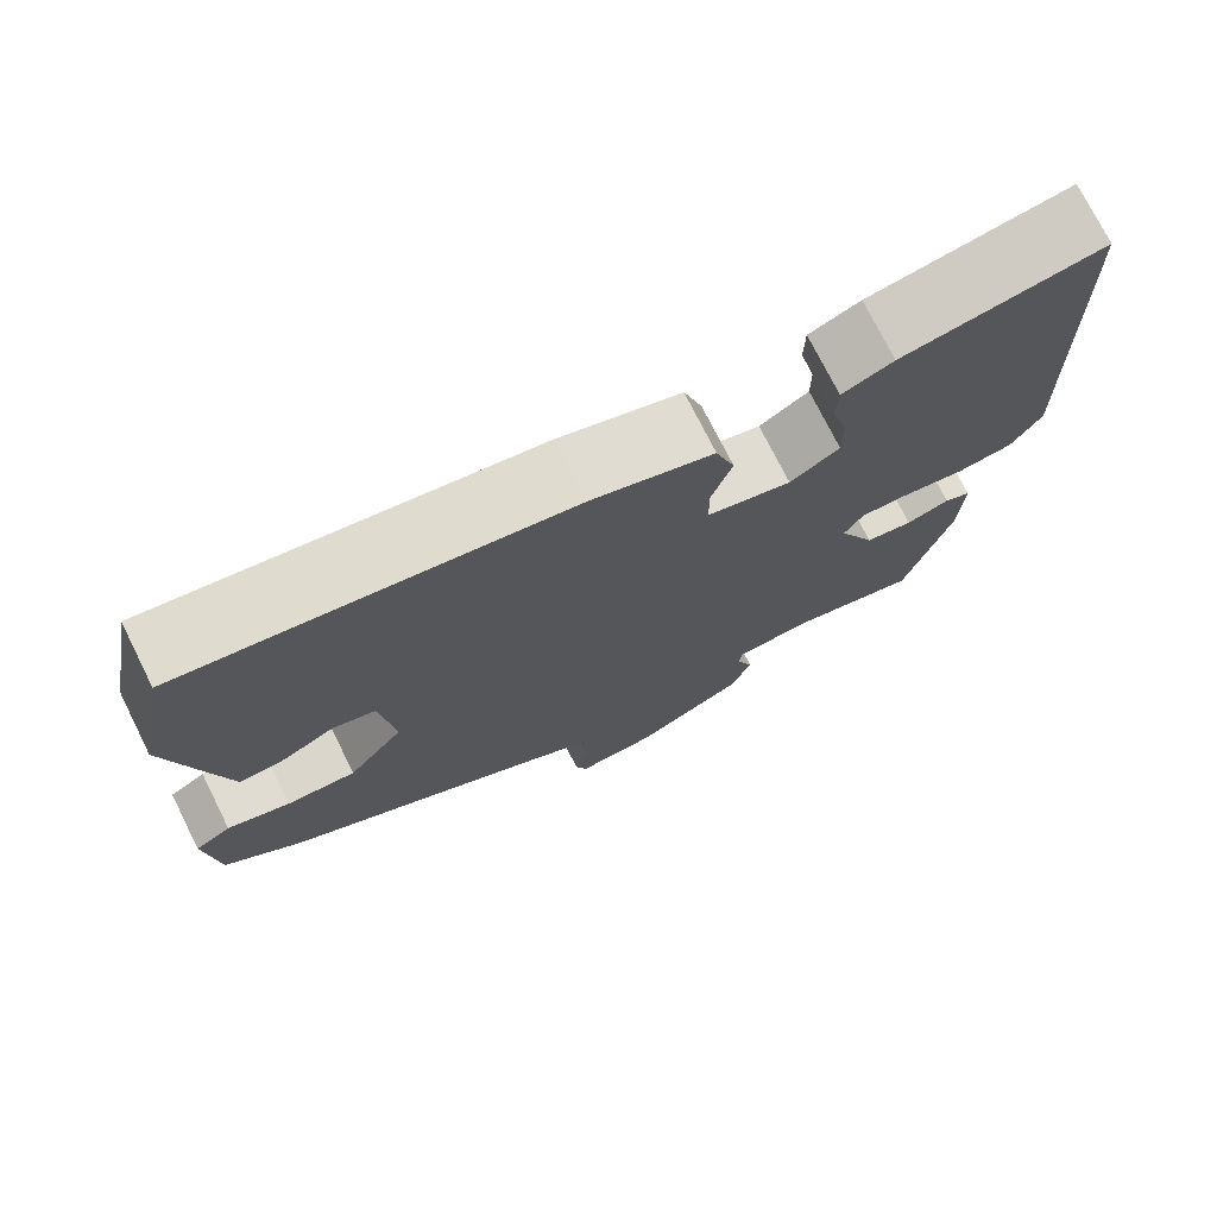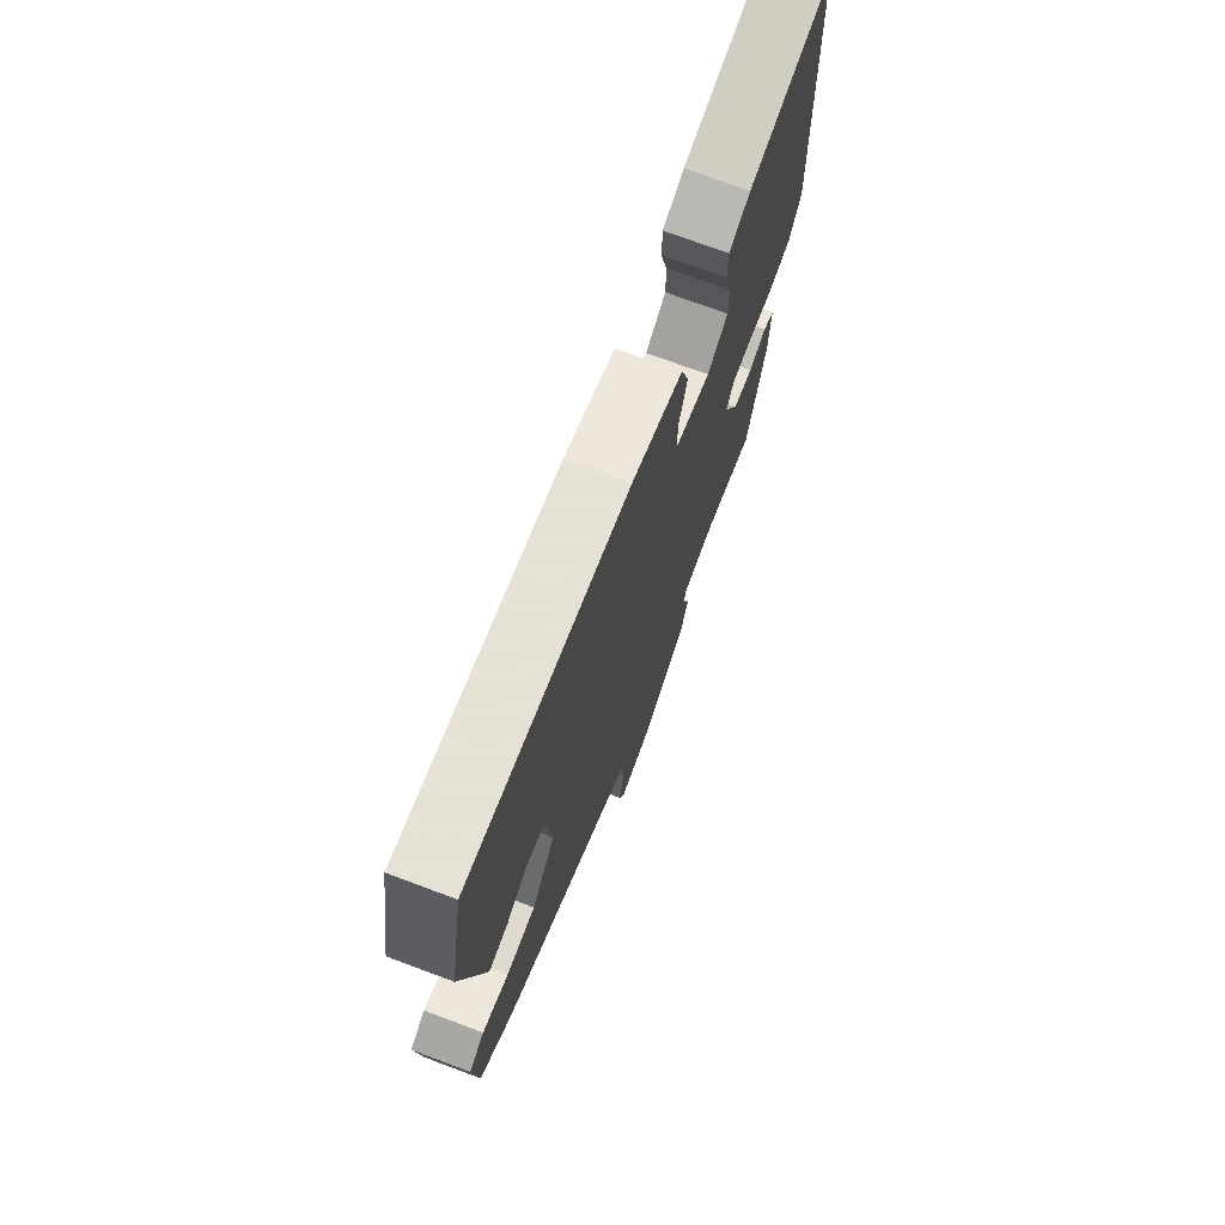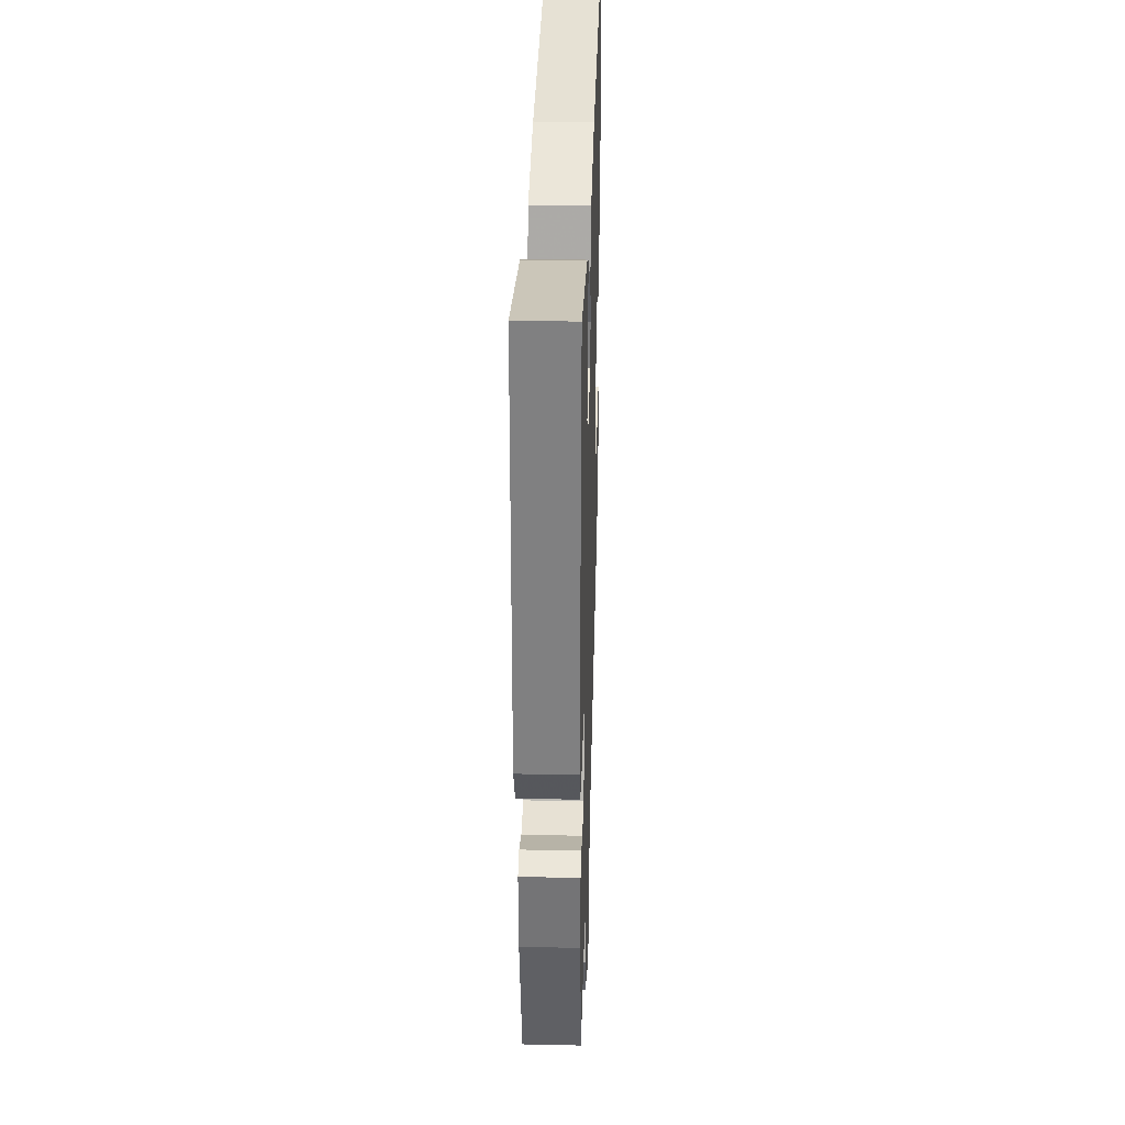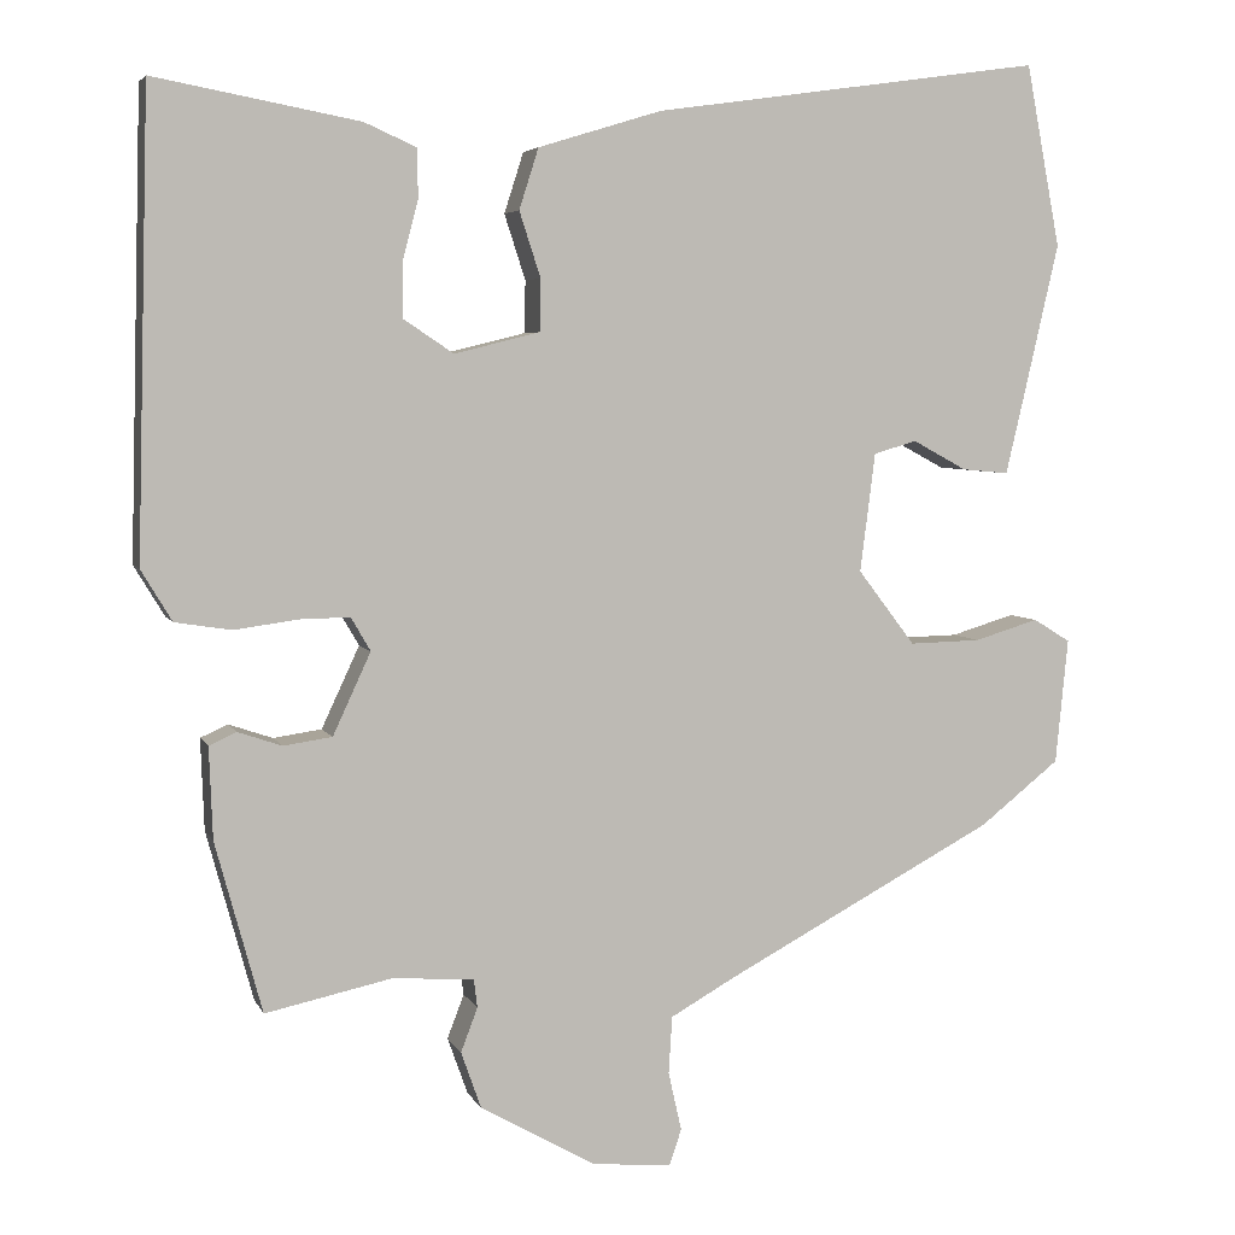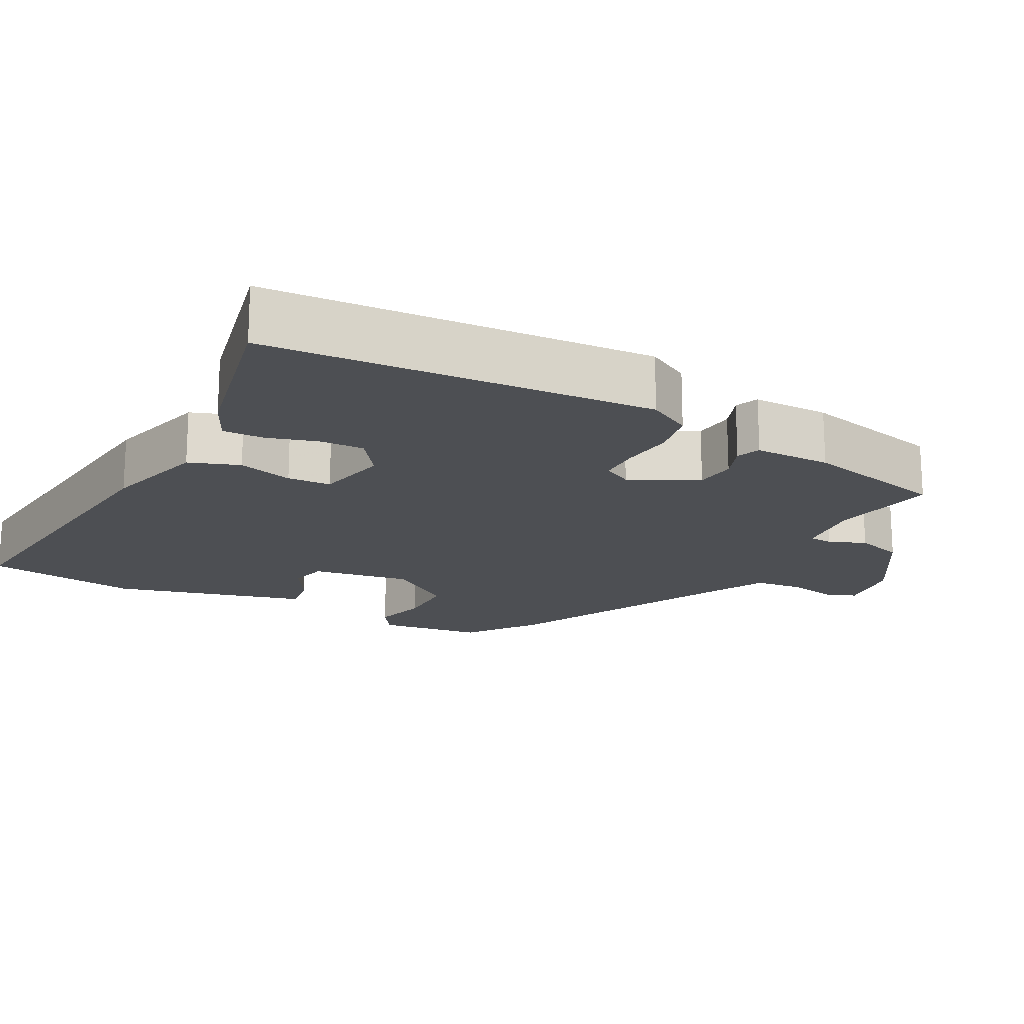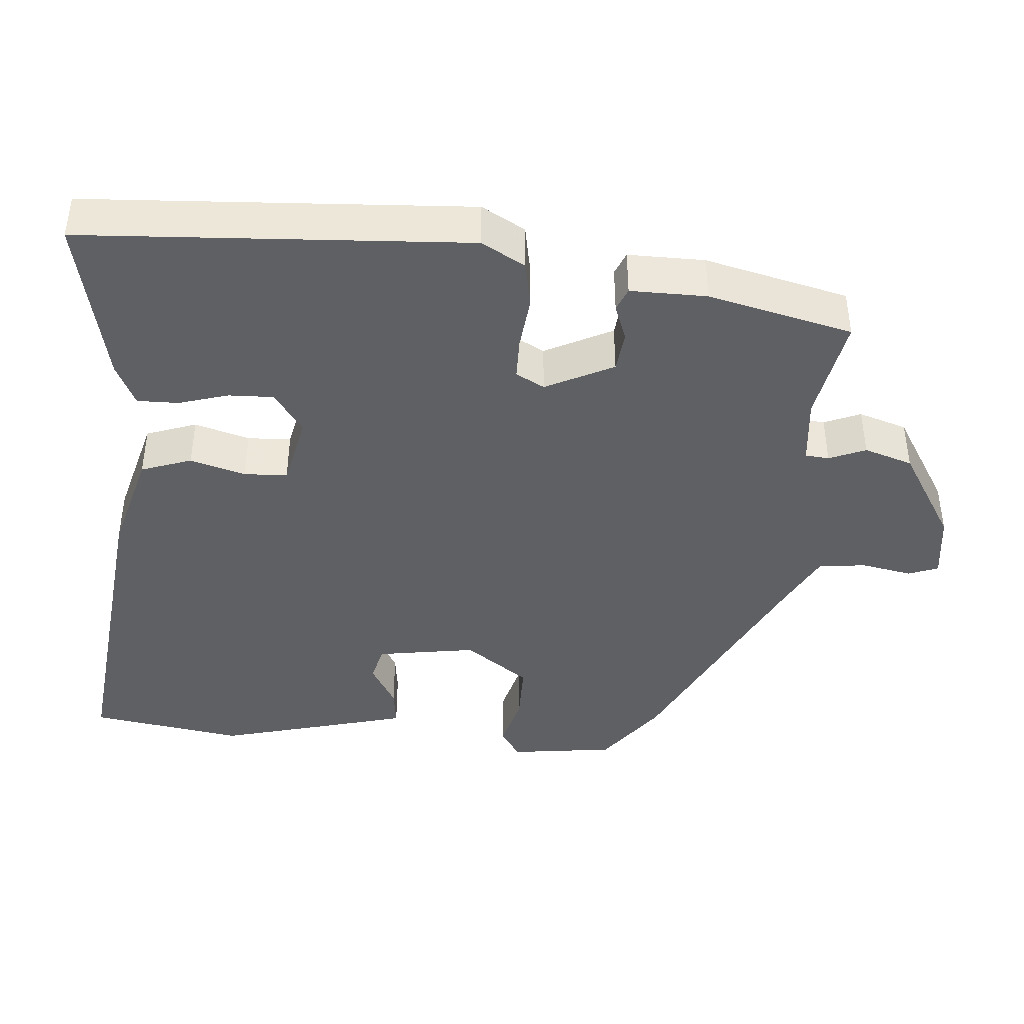
<metadata>
{"format":"obj","ext":"obj","renderer":"f3d","projection":"perspective","resolution":1024,"background":"white","views":[{"elev":74.7,"azim":-26.6,"up":"+Z"},{"elev":72.5,"azim":-69.5,"up":"+Z"},{"elev":31.3,"azim":91.8,"up":"+Z"},{"elev":4.9,"azim":164.2,"up":"+Z"},{"elev":-17.9,"azim":64.0,"up":"+Y"},{"elev":-42.1,"azim":87.0,"up":"+Y"}]}
</metadata>
<code>
v -0.527 0.07 0.358
v -0.488 0.07 0.564
v -0.046 0.07 0.501
v 0.094 0.07 0.458
v 0.116 0.07 0.389
v 0.092 0.07 0.315
v 0.093 0.07 0.256
v 0.19 0.07 0.232
v 0.247 0.07 0.27
v 0.247 0.07 0.331
v 0.229 0.07 0.399
v 0.23 0.07 0.455
v 0.289 0.07 0.481
v 0.521 0.07 0.524
v 0.535 0.07 0.002
v 0.5 0.07 -0.056
v 0.436 0.07 -0.066
v 0.364 0.07 -0.056
v 0.307 0.07 -0.055
v 0.285 0.07 -0.093
v 0.328 0.07 -0.186
v 0.383 0.07 -0.194
v 0.433 0.07 -0.177
v 0.464 0.07 -0.191
v 0.46 0.07 -0.295
v 0.407 0.07 -0.489
v 0.263 0.07 -0.458
v 0.171 0.07 -0.465
v 0.167 0.07 -0.497
v 0.186 0.07 -0.547
v 0.163 0.07 -0.612
v 0.033 0.07 -0.686
v -0.058 0.07 -0.695
v -0.072 0.07 -0.654
v -0.057 0.07 -0.587
v -0.061 0.07 -0.522
v -0.132 0.07 -0.482
v -0.442 0.07 -0.317
v -0.533 0.07 -0.245
v -0.547 0.07 -0.103
v -0.505 0.07 -0.077
v -0.432 0.07 -0.099
v -0.351 0.07 -0.101
v -0.286 0.07 -0.016
v -0.303 0.07 0.119
v -0.352 0.07 0.133
v -0.413 0.07 0.1
v -0.466 0.07 0.095
v -0.489 0.07 0.193
v -0.527 0 0.358
v -0.488 0 0.564
v -0.046 0 0.501
v 0.094 0 0.458
v 0.116 0 0.389
v 0.092 0 0.315
v 0.093 0 0.256
v 0.19 0 0.232
v 0.247 0 0.27
v 0.247 0 0.331
v 0.229 0 0.399
v 0.23 0 0.455
v 0.289 0 0.481
v 0.521 0 0.524
v 0.535 0 0.002
v 0.5 0 -0.056
v 0.436 0 -0.066
v 0.364 0 -0.056
v 0.307 0 -0.055
v 0.285 0 -0.093
v 0.328 0 -0.186
v 0.383 0 -0.194
v 0.433 0 -0.177
v 0.464 0 -0.191
v 0.46 0 -0.295
v 0.407 0 -0.489
v 0.263 0 -0.458
v 0.171 0 -0.465
v 0.167 0 -0.497
v 0.186 0 -0.547
v 0.163 0 -0.612
v 0.033 0 -0.686
v -0.058 0 -0.695
v -0.072 0 -0.654
v -0.057 0 -0.587
v -0.061 0 -0.522
v -0.132 0 -0.482
v -0.442 0 -0.317
v -0.533 0 -0.245
v -0.547 0 -0.103
v -0.505 0 -0.077
v -0.432 0 -0.099
v -0.351 0 -0.101
v -0.286 0 -0.016
v -0.303 0 0.119
v -0.352 0 0.133
v -0.413 0 0.1
v -0.466 0 0.095
v -0.489 0 0.193
f 3 4 5
f 2 3 5
f 1 2 5
f 49 1 5
f 48 49 5
f 47 48 5
f 46 47 5
f 45 46 5 6
f 44 45 6 7
f 43 44 7 8
f 40 41 42
f 39 40 42
f 38 39 42
f 37 38 42
f 36 37 42 43
f 33 34 35
f 32 33 35
f 31 32 35
f 30 31 35
f 29 30 35
f 28 29 35 36
f 25 26 27
f 24 25 27
f 23 24 27
f 22 23 27
f 21 22 27 28
f 28 36 43
f 21 28 43
f 20 21 43
f 16 17 18
f 15 16 18
f 14 15 18
f 13 14 18
f 12 13 18
f 11 12 18
f 10 11 18
f 9 10 18 19
f 8 9 19 20
f 8 20 43
f 54 53 52
f 54 52 51
f 54 51 50
f 54 50 98
f 54 98 97
f 54 97 96
f 54 96 95
f 55 54 95 94
f 56 55 94 93
f 57 56 93 92
f 91 90 89
f 91 89 88
f 91 88 87
f 91 87 86
f 92 91 86 85
f 84 83 82
f 84 82 81
f 84 81 80
f 84 80 79
f 84 79 78
f 85 84 78 77
f 76 75 74
f 76 74 73
f 76 73 72
f 76 72 71
f 77 76 71 70
f 92 85 77
f 92 77 70
f 92 70 69
f 67 66 65
f 67 65 64
f 67 64 63
f 67 63 62
f 67 62 61
f 67 61 60
f 67 60 59
f 68 67 59 58
f 69 68 58 57
f 92 69 57
f 1 50 51 2
f 2 51 52 3
f 3 52 53 4
f 4 53 54 5
f 5 54 55 6
f 6 55 56 7
f 7 56 57 8
f 8 57 58 9
f 9 58 59 10
f 10 59 60 11
f 11 60 61 12
f 12 61 62 13
f 13 62 63 14
f 14 63 64 15
f 15 64 65 16
f 16 65 66 17
f 17 66 67 18
f 18 67 68 19
f 19 68 69 20
f 20 69 70 21
f 21 70 71 22
f 22 71 72 23
f 23 72 73 24
f 24 73 74 25
f 25 74 75 26
f 26 75 76 27
f 27 76 77 28
f 28 77 78 29
f 29 78 79 30
f 30 79 80 31
f 31 80 81 32
f 32 81 82 33
f 33 82 83 34
f 34 83 84 35
f 35 84 85 36
f 36 85 86 37
f 37 86 87 38
f 38 87 88 39
f 39 88 89 40
f 40 89 90 41
f 41 90 91 42
f 42 91 92 43
f 43 92 93 44
f 44 93 94 45
f 45 94 95 46
f 46 95 96 47
f 47 96 97 48
f 48 97 98 49
f 49 98 50 1

</code>
